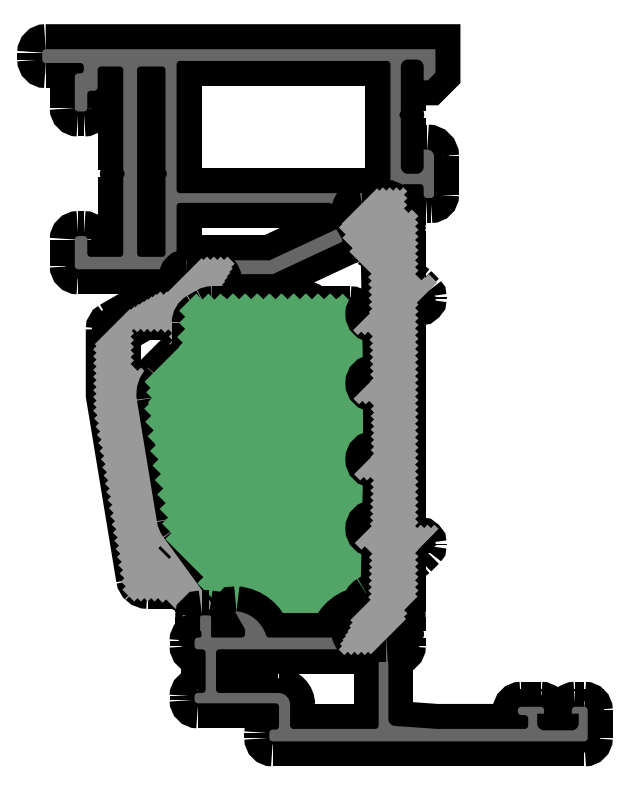
<metadata>
{"format":"dxf","ext":"dxf","renderer":"ezdxf+matplotlib","layout":"modelspace","background":"white","min_lineweight":24,"dpi":150}
</metadata>
<code>
0
SECTION
2
ENTITIES
0
POINT
8
FANGPUNKTE
10
-25.8
20
100
30
0
0
POINT
8
FANGPUNKTE
10
-25.8
20
5.5
30
0
0
POINT
8
FANGPUNKTE
10
7
20
5.5
30
0
0
POINT
8
FANGPUNKTE
10
7
20
0
30
0
0
POINT
8
FANGPUNKTE
10
53
20
0
30
0
0
POINT
8
FANGPUNKTE
10
53
20
5
30
0
0
POINT
8
FANGPUNKTE
10
31
20
5
30
0
0
POINT
8
FANGPUNKTE
10
31
20
100
30
0
0
INSERT
8
0S-Alu contour
2
486170__ADB2CB77_850A_470B_AFAE_6FF89D07D23F_
10
0
20
0
30
0
0
ENDSEC
0
EOF

</code>
